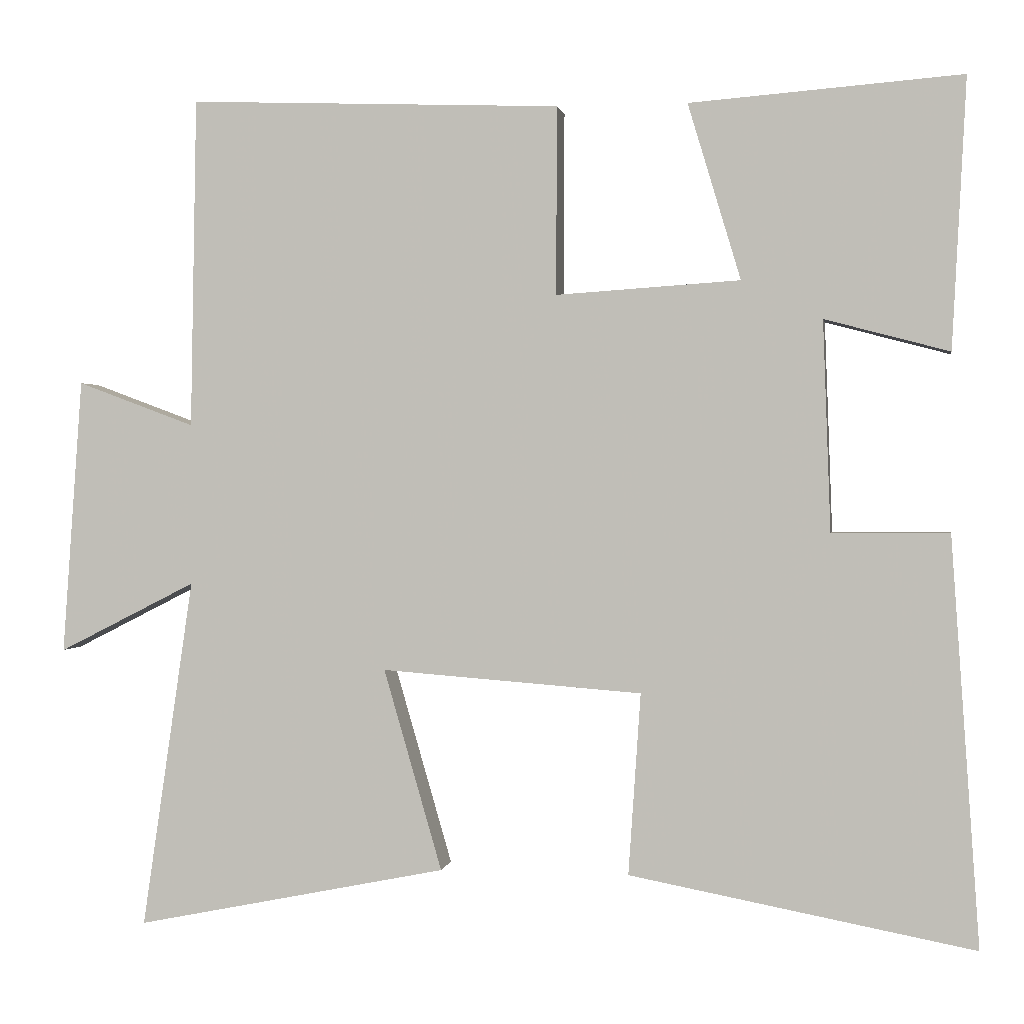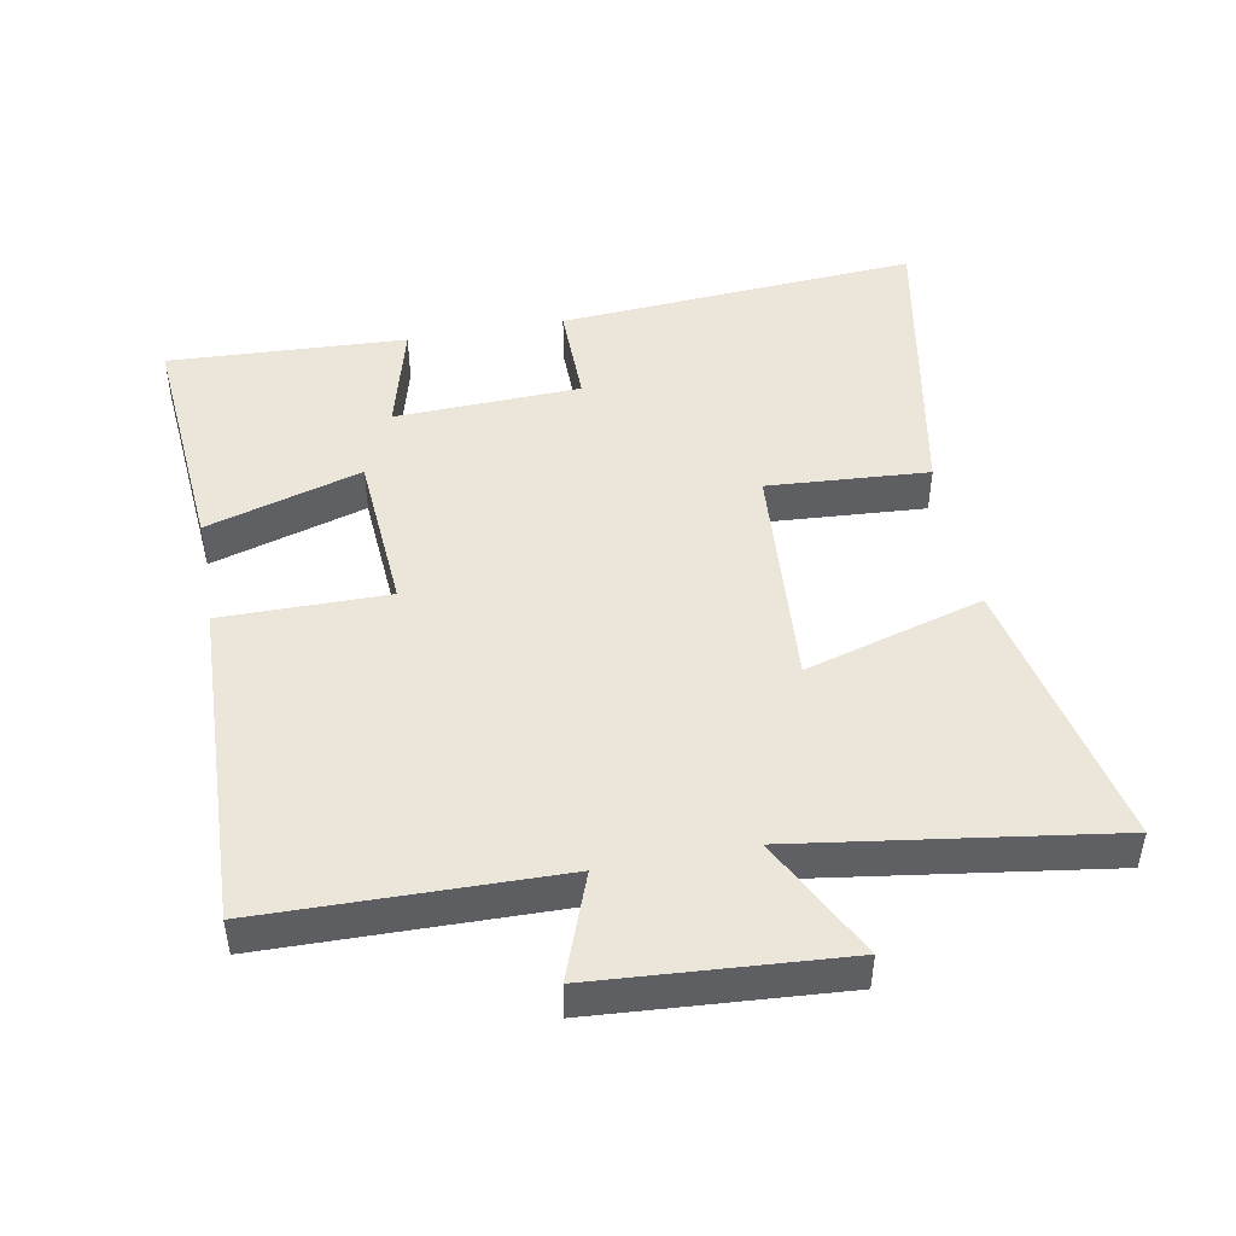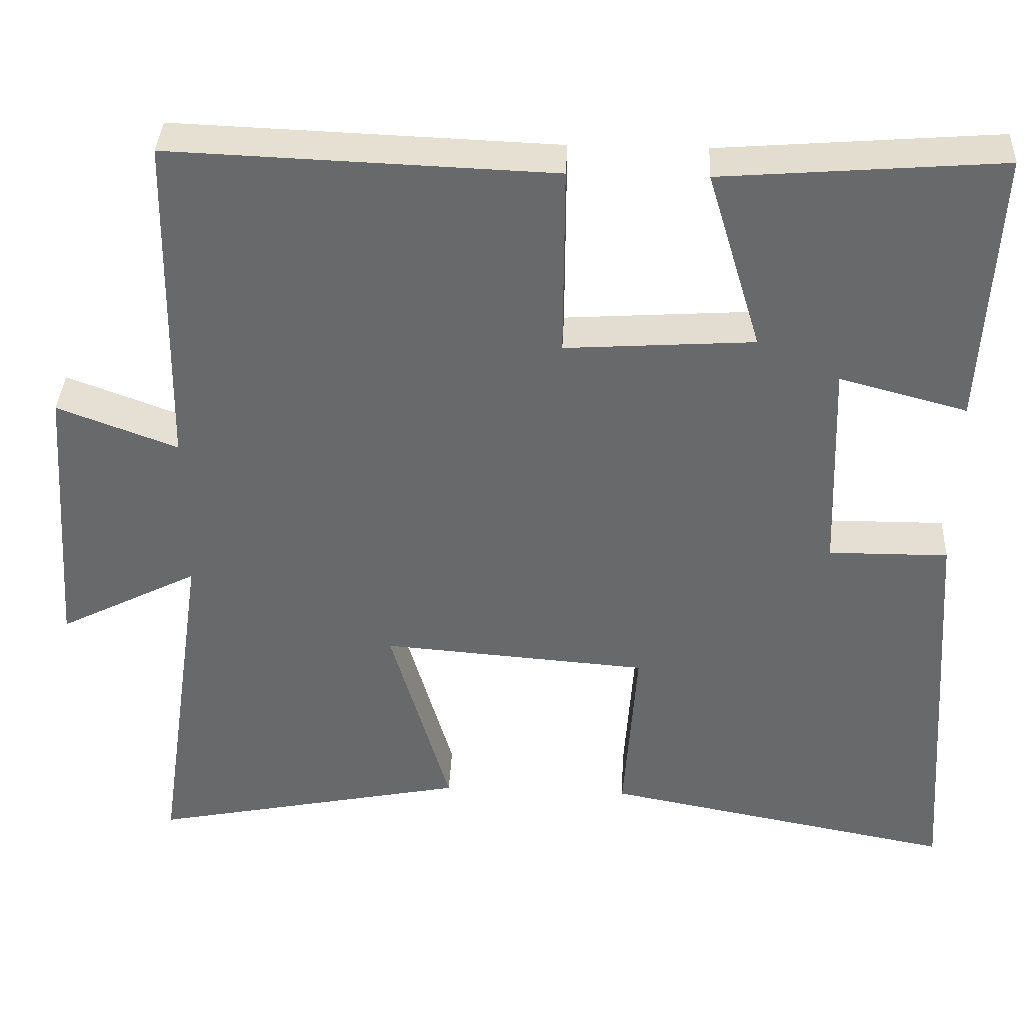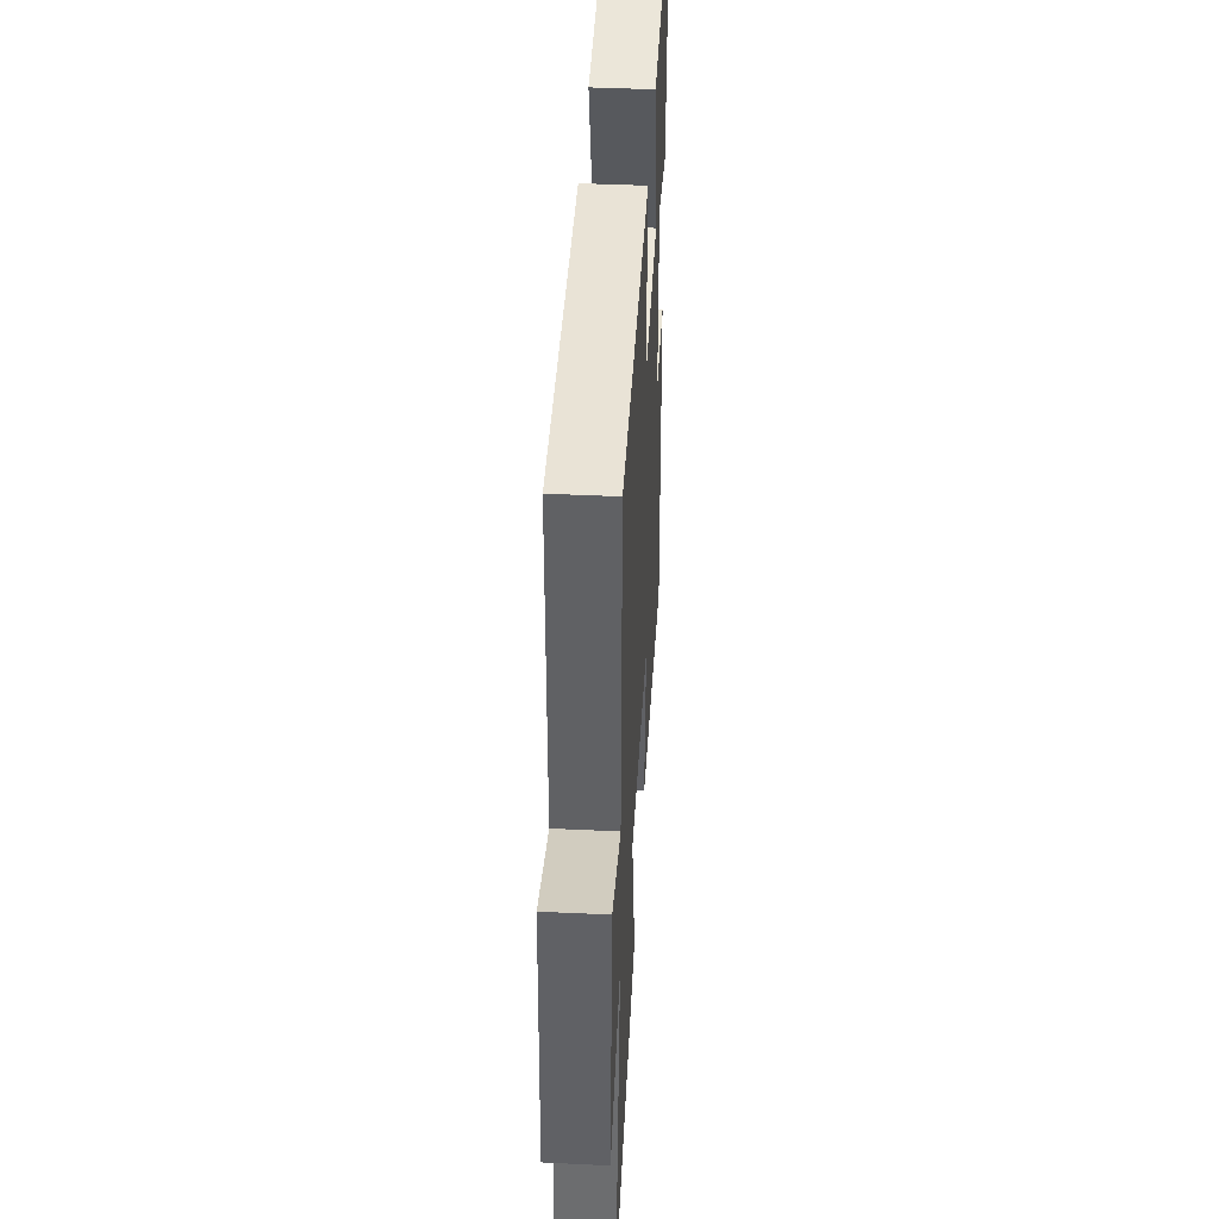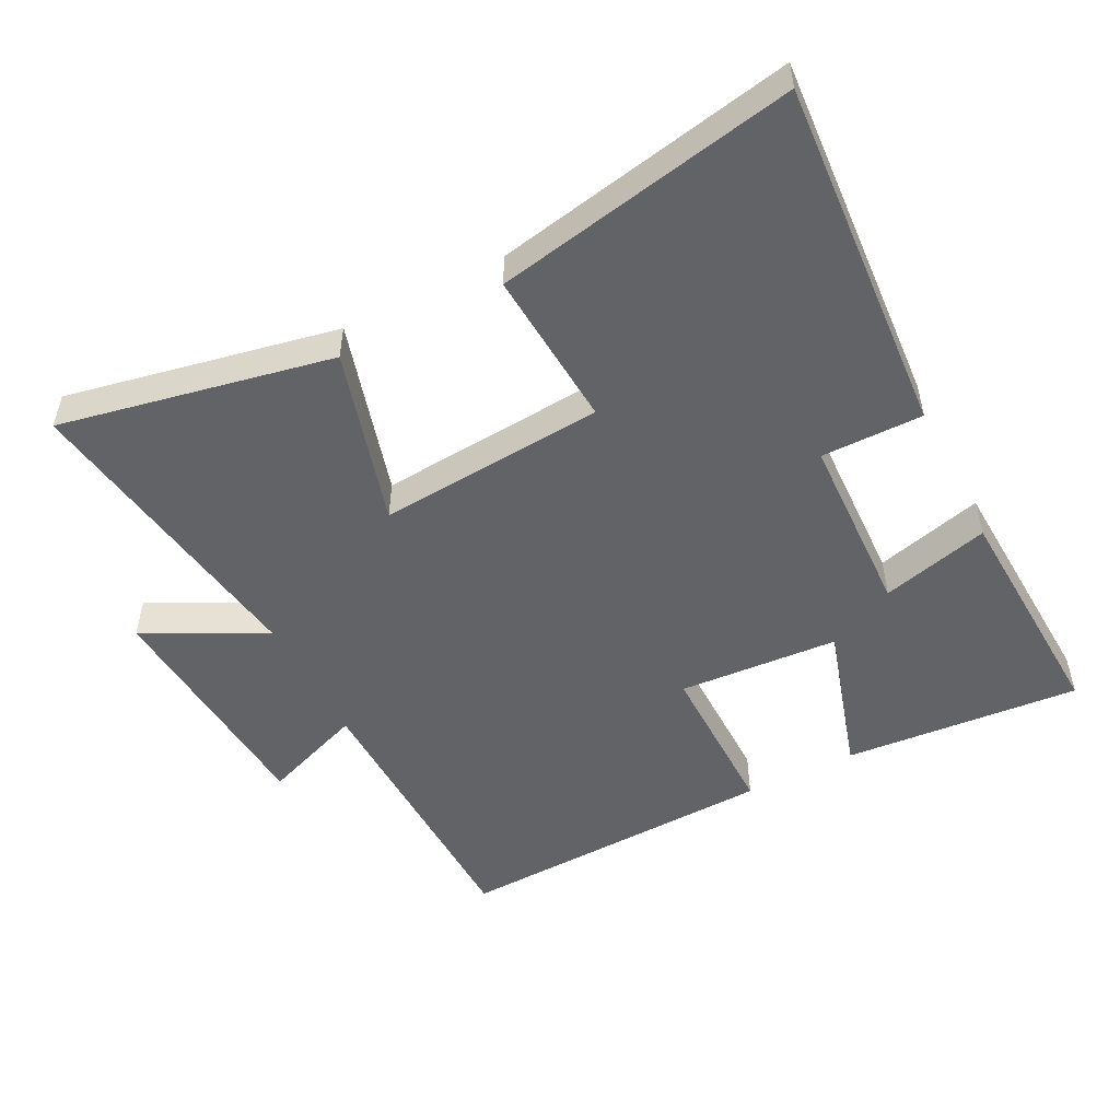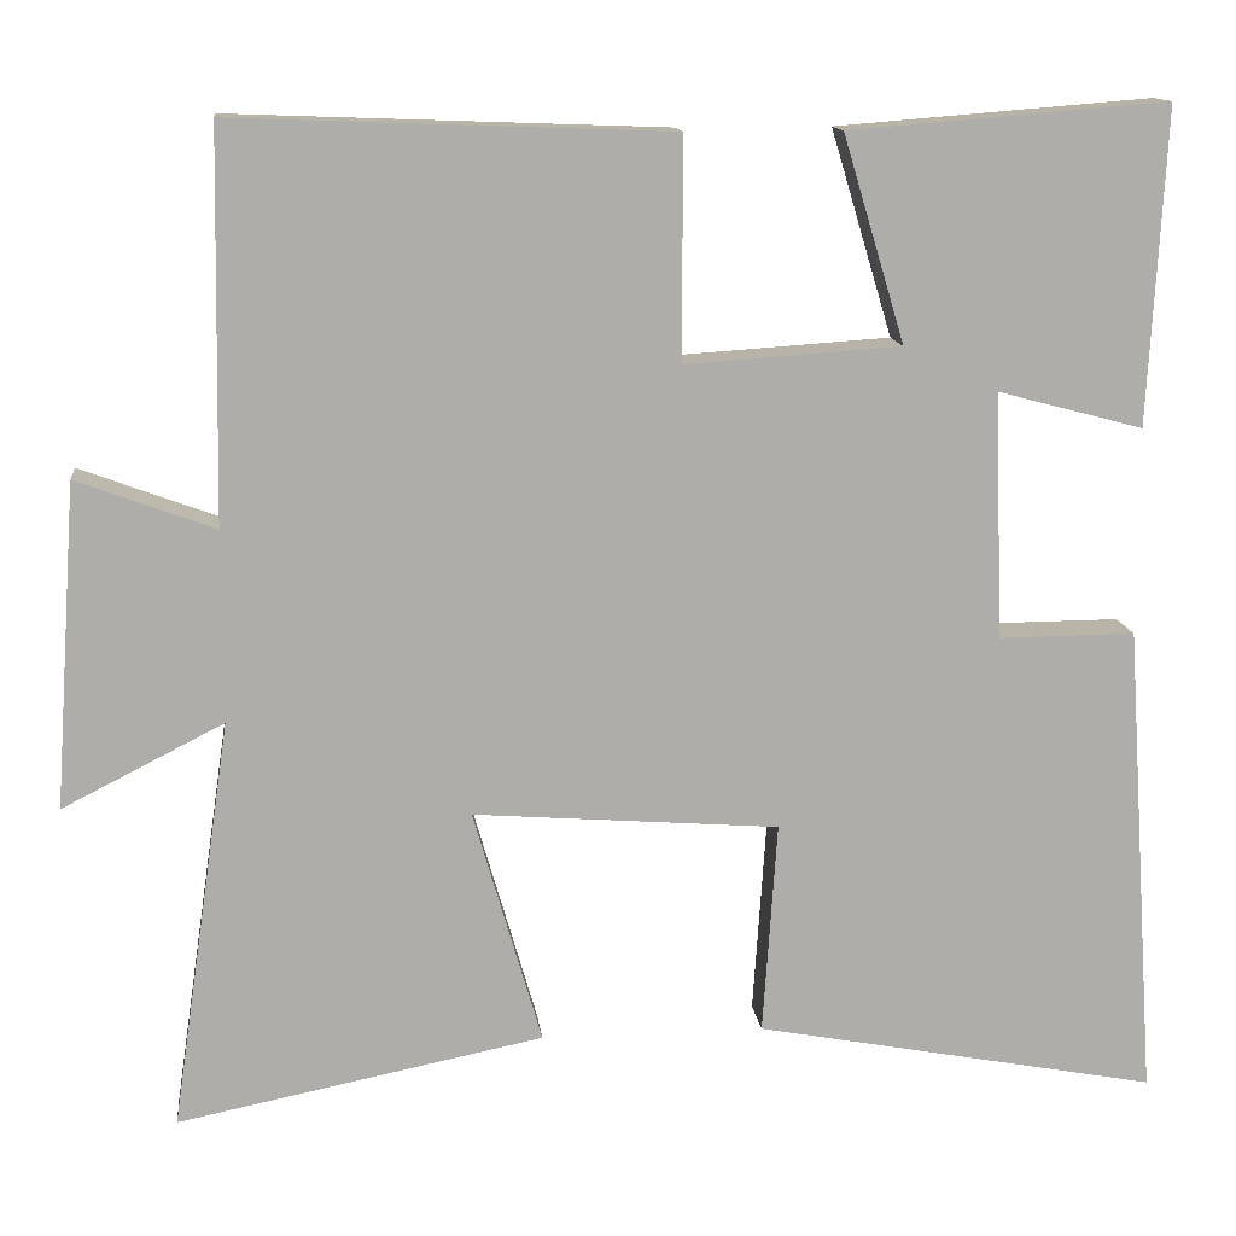
<metadata>
{"format":"obj","ext":"obj","renderer":"f3d","projection":"perspective","resolution":1024,"background":"white","views":[{"elev":0.9,"azim":-170.7,"up":"+Z"},{"elev":46.9,"azim":79.4,"up":"+Y"},{"elev":37.1,"azim":-177.3,"up":"+Z"},{"elev":44.1,"azim":93.2,"up":"+Z"},{"elev":-50.8,"azim":-152.8,"up":"+Y"},{"elev":13.2,"azim":173.6,"up":"+Z"}]}
</metadata>
<code>
v -0.518 0.07 0.528
v -0.164 0.07 0.5
v -0.233 0.07 0.271
v 0.007 0.07 0.255
v 0.006 0.07 0.5
v 0.492 0.07 0.518
v 0.5 0.07 0.087
v 0.653 0.07 0.144
v 0.679 0.07 -0.216
v 0.5 0.07 -0.125
v 0.567 0.07 -0.582
v 0.16 0.07 -0.5
v 0.236 0.07 -0.237
v -0.104 0.07 -0.263
v -0.088 0.07 -0.5
v -0.537 0.07 -0.585
v -0.5 0.07 -0.053
v -0.348 0.07 -0.054
v -0.338 0.07 0.22
v -0.5 0.07 0.177
v -0.518 0 0.528
v -0.164 0 0.5
v -0.233 0 0.271
v 0.007 0 0.255
v 0.006 0 0.5
v 0.492 0 0.518
v 0.5 0 0.087
v 0.653 0 0.144
v 0.679 0 -0.216
v 0.5 0 -0.125
v 0.567 0 -0.582
v 0.16 0 -0.5
v 0.236 0 -0.237
v -0.104 0 -0.263
v -0.088 0 -0.5
v -0.537 0 -0.585
v -0.5 0 -0.053
v -0.348 0 -0.054
v -0.338 0 0.22
v -0.5 0 0.177
f 19 20 1 2
f 18 19 2 3
f 15 16 17 18
f 14 15 18 3
f 13 14 3 4
f 10 11 12 13
f 10 13 4 5
f 7 8 9 10
f 5 6 7 10
f 22 21 40 39
f 23 22 39 38
f 38 37 36 35
f 23 38 35 34
f 24 23 34 33
f 33 32 31 30
f 25 24 33 30
f 30 29 28 27
f 30 27 26 25
f 1 21 22 2
f 2 22 23 3
f 3 23 24 4
f 4 24 25 5
f 5 25 26 6
f 6 26 27 7
f 7 27 28 8
f 8 28 29 9
f 9 29 30 10
f 10 30 31 11
f 11 31 32 12
f 12 32 33 13
f 13 33 34 14
f 14 34 35 15
f 15 35 36 16
f 16 36 37 17
f 17 37 38 18
f 18 38 39 19
f 19 39 40 20
f 20 40 21 1

</code>
